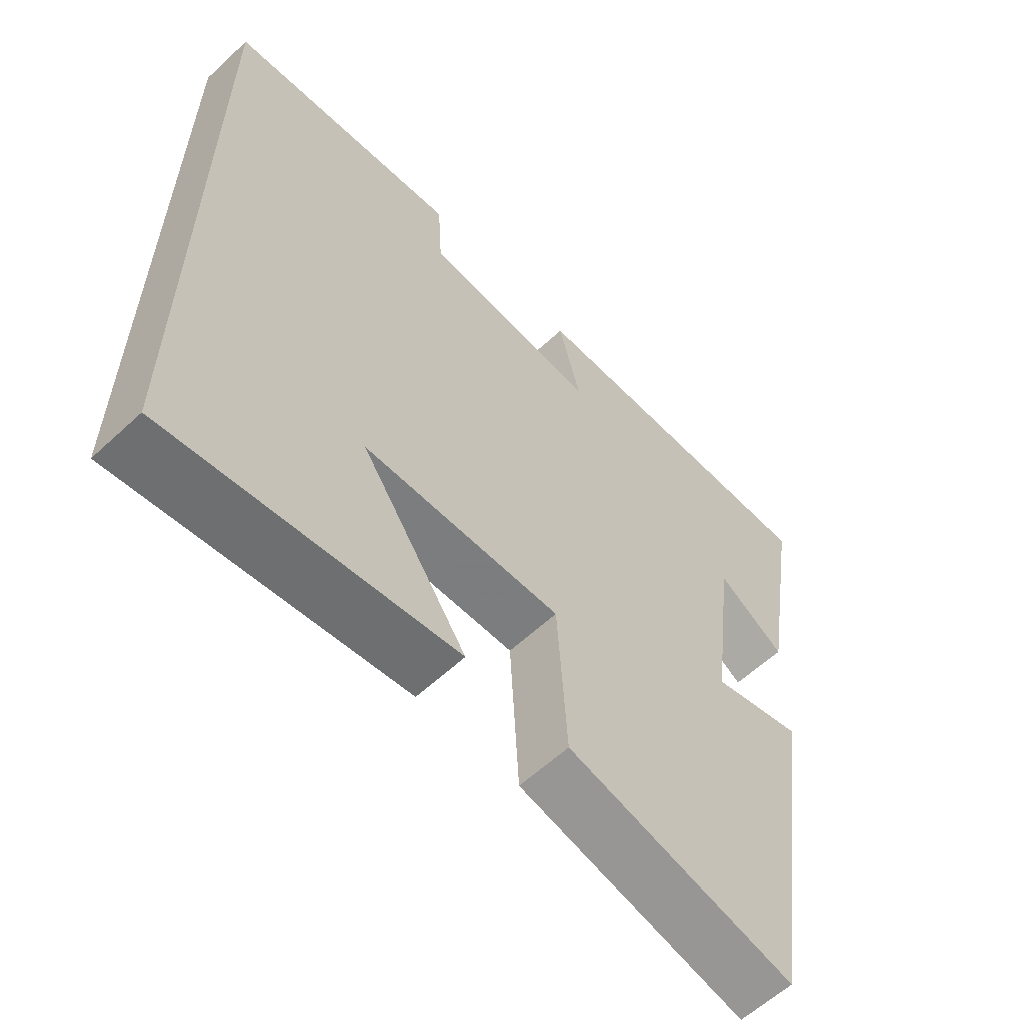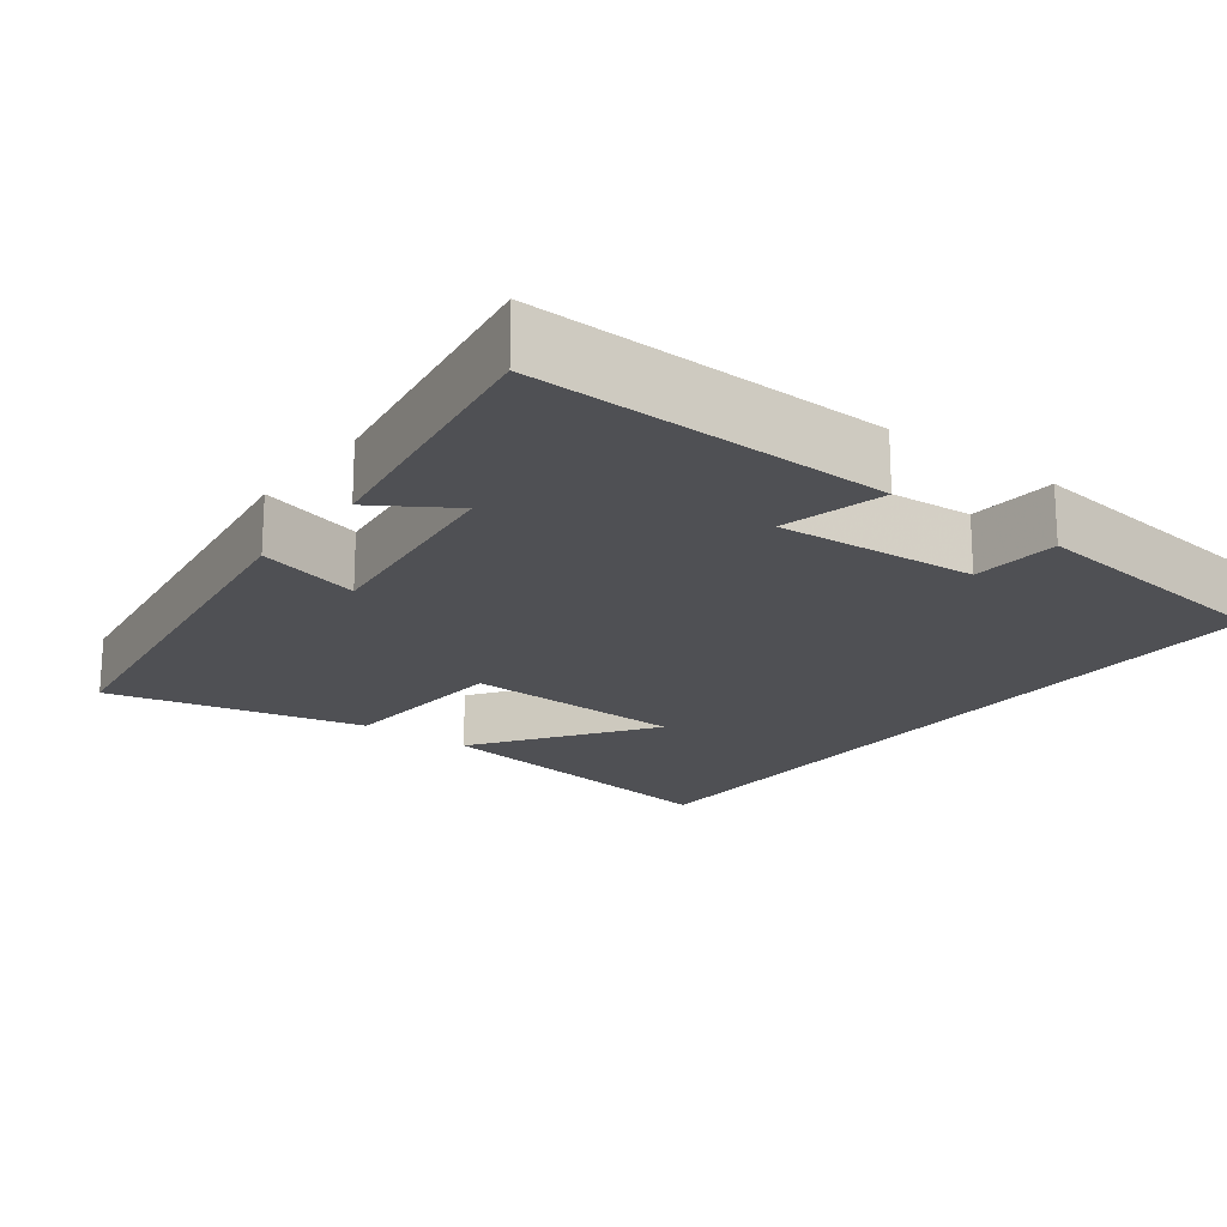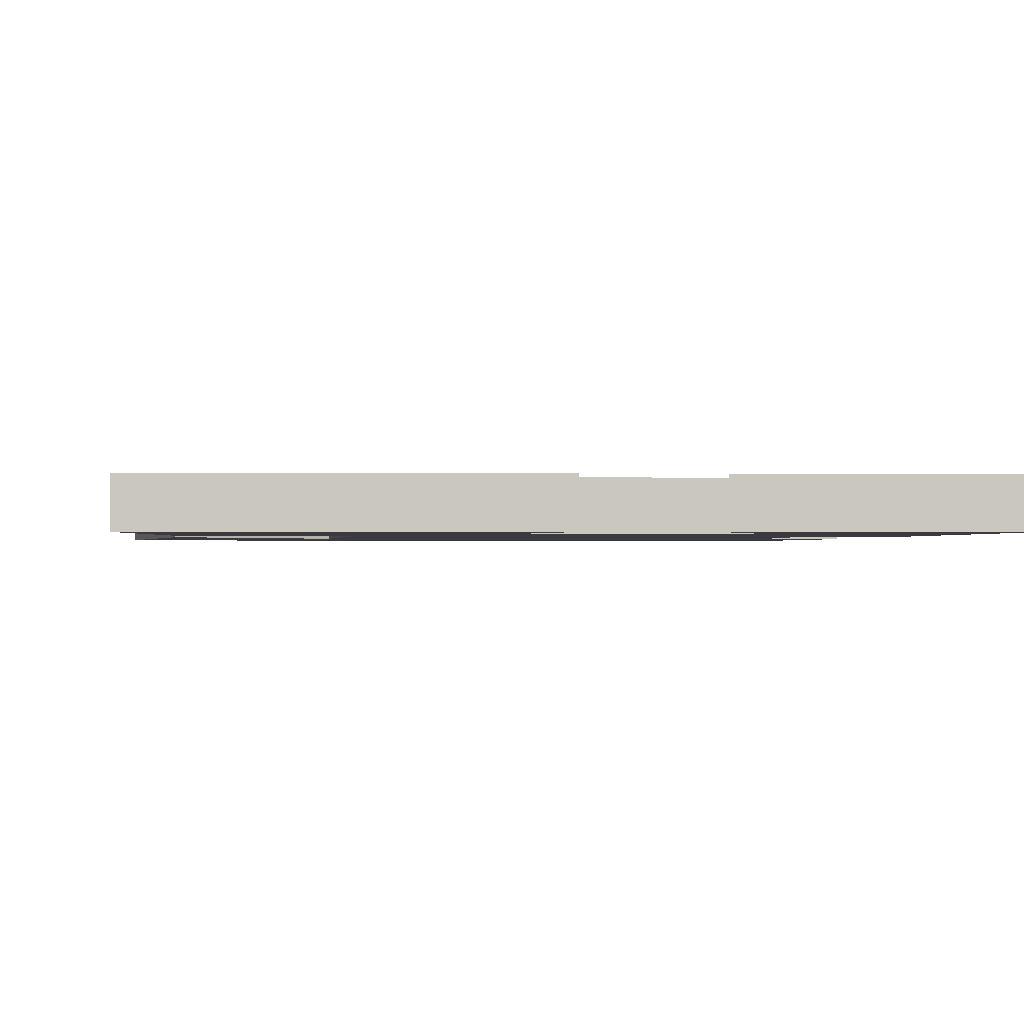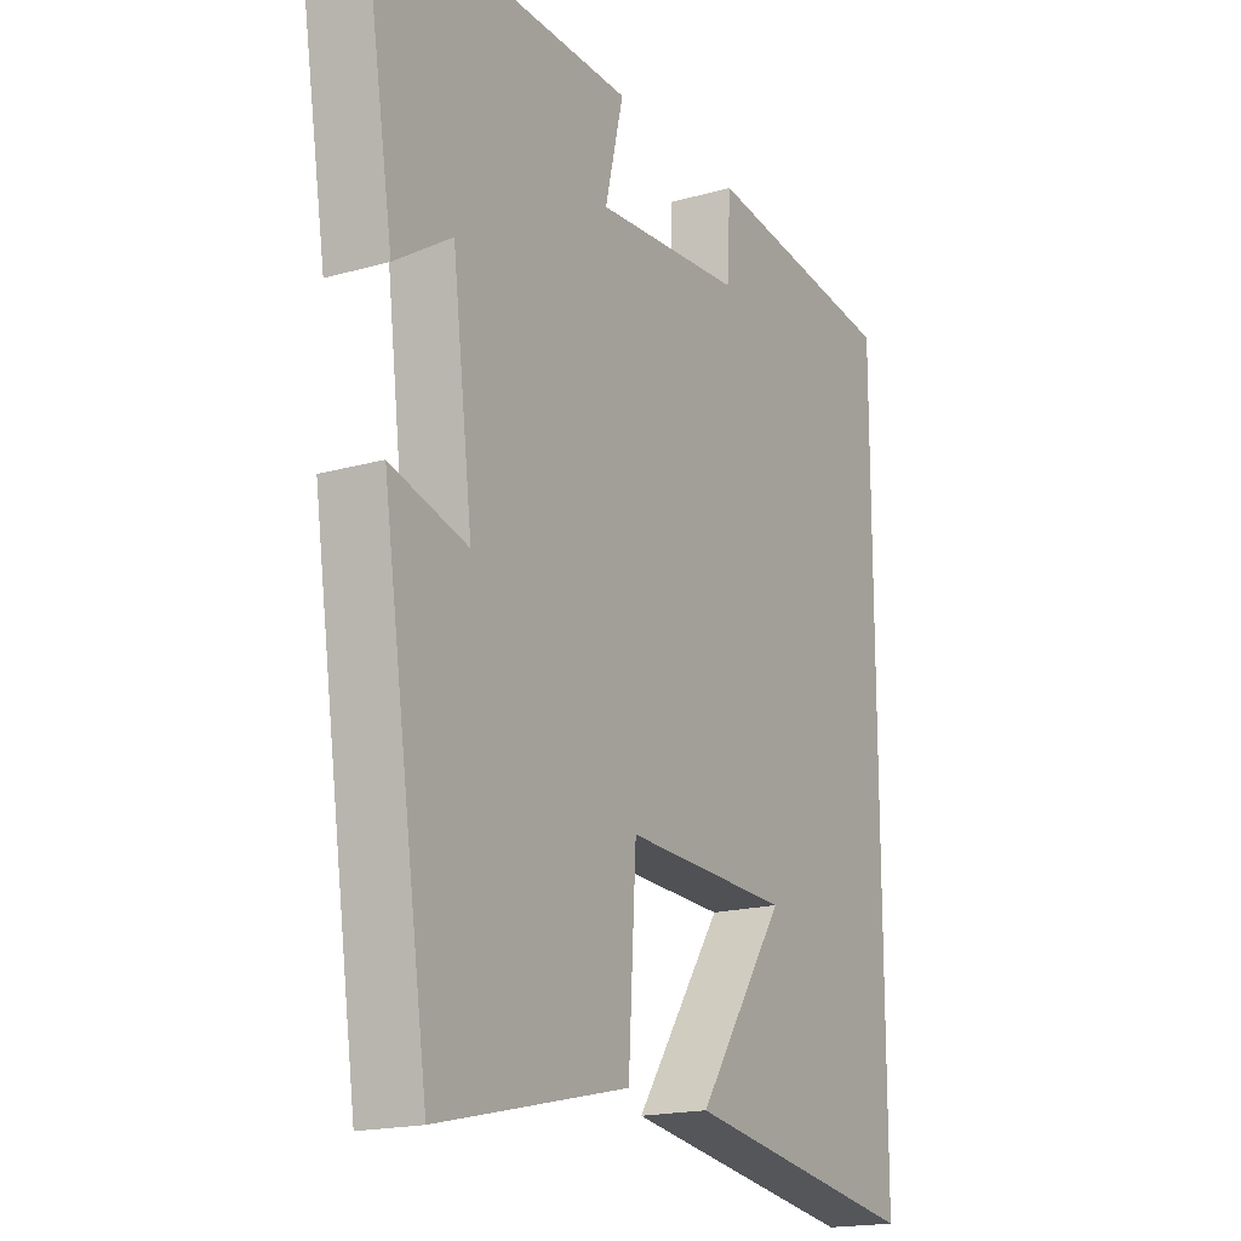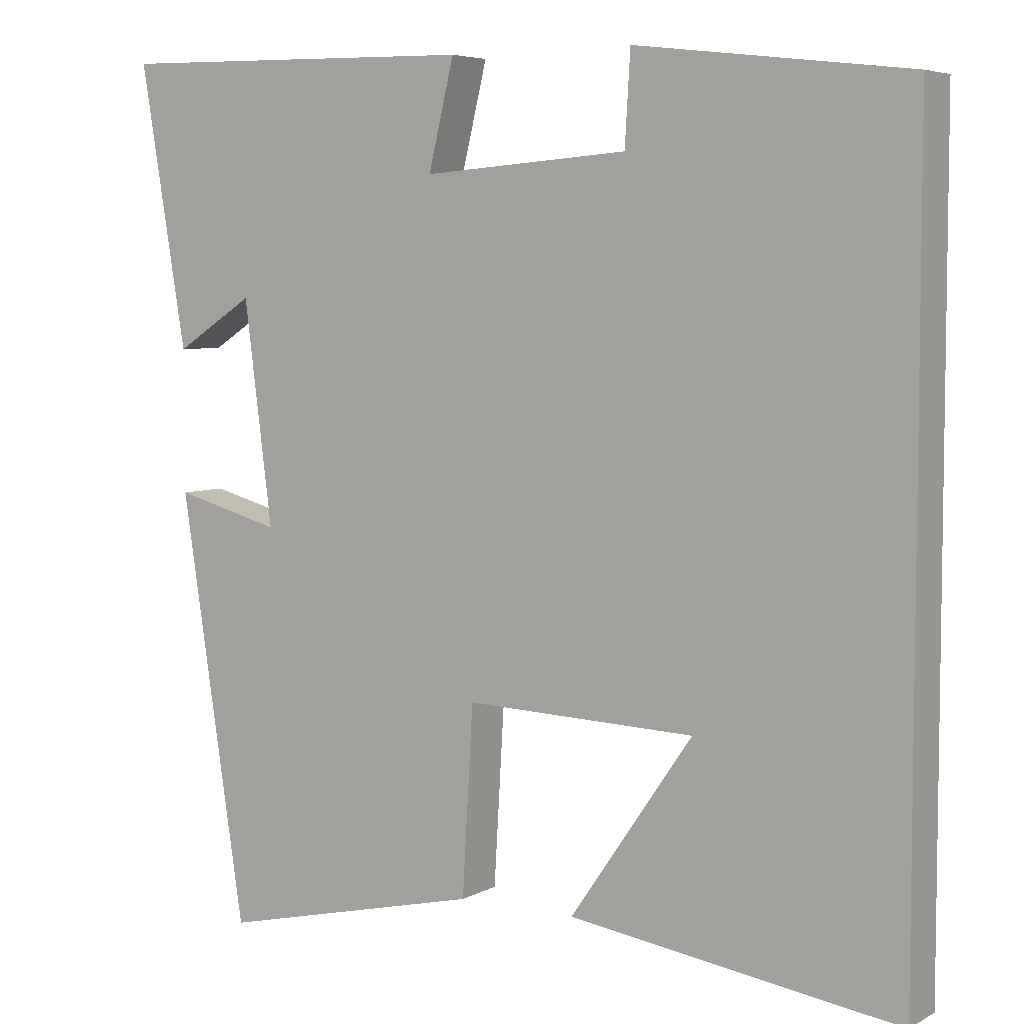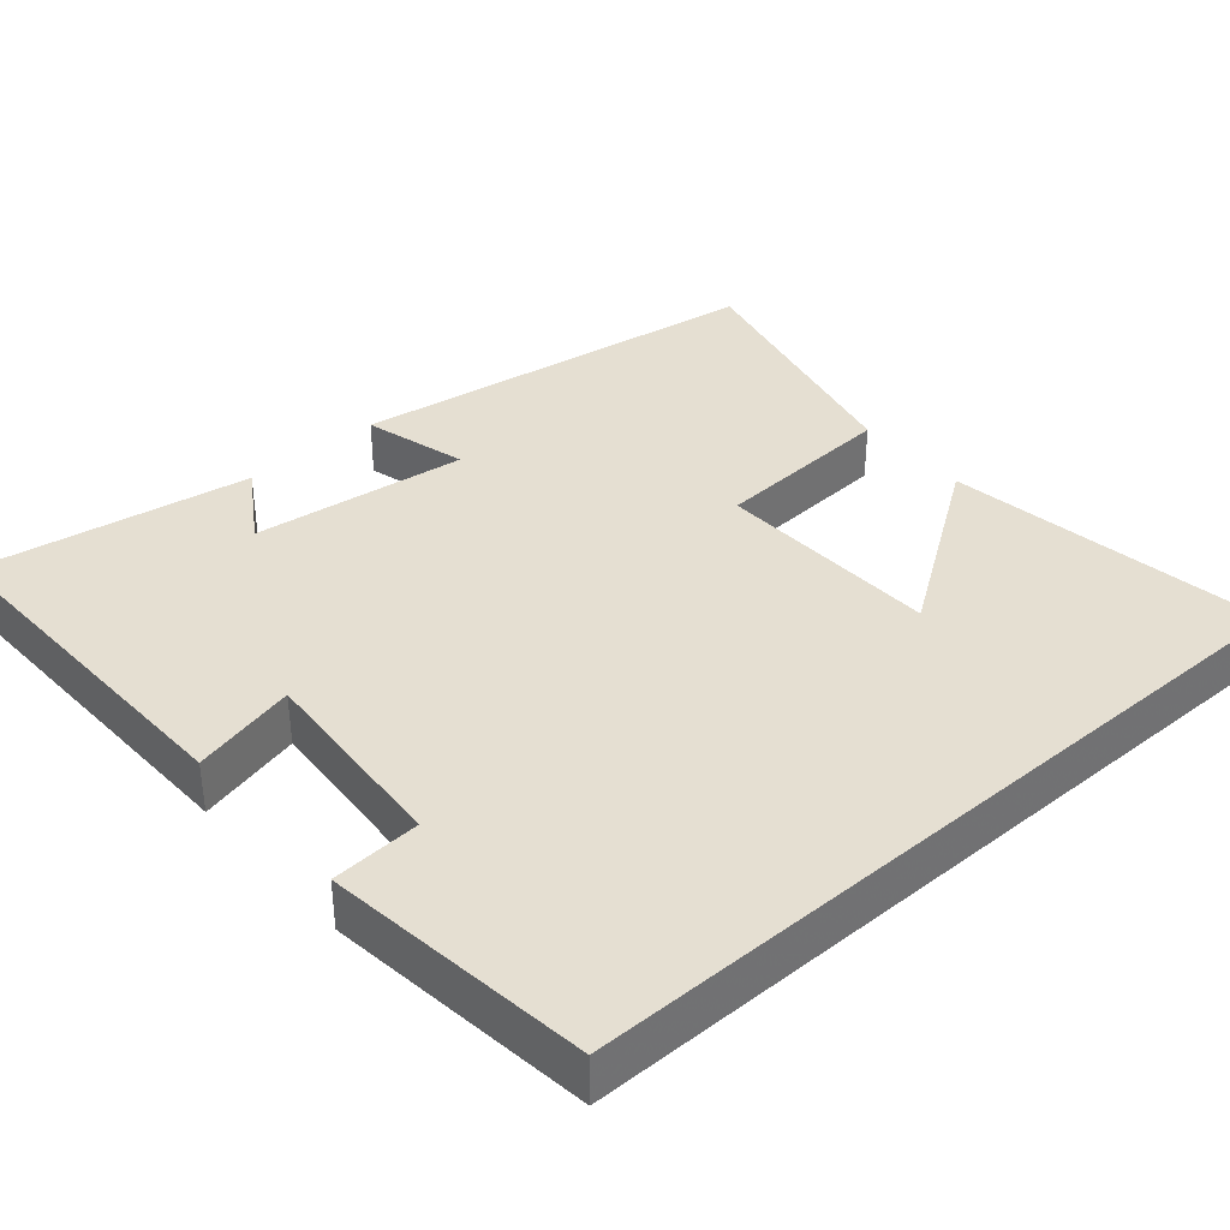
<metadata>
{"format":"obj","ext":"obj","renderer":"f3d","projection":"perspective","resolution":1024,"background":"white","views":[{"elev":-60.2,"azim":133.5,"up":"+Z"},{"elev":-19.2,"azim":-37.3,"up":"+Y"},{"elev":-1.4,"azim":-99.4,"up":"+Y"},{"elev":-18.0,"azim":-61.0,"up":"+Z"},{"elev":5.6,"azim":32.5,"up":"+Z"},{"elev":37.3,"azim":49.0,"up":"+Y"}]}
</metadata>
<code>
v -0.417 0.07 -0.578
v -0.5 0.07 -0.031
v -0.363 0.07 -0.068
v -0.399 0.07 0.216
v -0.5 0.07 0.151
v -0.559 0.07 0.51
v -0.089 0.07 0.5
v -0.122 0.07 0.363
v 0.142 0.07 0.383
v 0.149 0.07 0.5
v 0.5 0.07 0.458
v 0.5 0.07 -0.563
v 0.075 0.07 -0.5
v 0.233 0.07 -0.27
v -0.063 0.07 -0.26
v -0.077 0.07 -0.5
v -0.417 0 -0.578
v -0.5 0 -0.031
v -0.363 0 -0.068
v -0.399 0 0.216
v -0.5 0 0.151
v -0.559 0 0.51
v -0.089 0 0.5
v -0.122 0 0.363
v 0.142 0 0.383
v 0.149 0 0.5
v 0.5 0 0.458
v 0.5 0 -0.563
v 0.075 0 -0.5
v 0.233 0 -0.27
v -0.063 0 -0.26
v -0.077 0 -0.5
f 15 16 1 2
f 14 15 2 3
f 12 13 14
f 10 11 12 14
f 9 10 14
f 8 9 14 3
f 7 8 3 4
f 4 5 6 7
f 18 17 32 31
f 19 18 31 30
f 30 29 28
f 30 28 27 26
f 30 26 25
f 19 30 25 24
f 20 19 24 23
f 23 22 21 20
f 1 17 18 2
f 2 18 19 3
f 3 19 20 4
f 4 20 21 5
f 5 21 22 6
f 6 22 23 7
f 7 23 24 8
f 8 24 25 9
f 9 25 26 10
f 10 26 27 11
f 11 27 28 12
f 12 28 29 13
f 13 29 30 14
f 14 30 31 15
f 15 31 32 16
f 16 32 17 1

</code>
